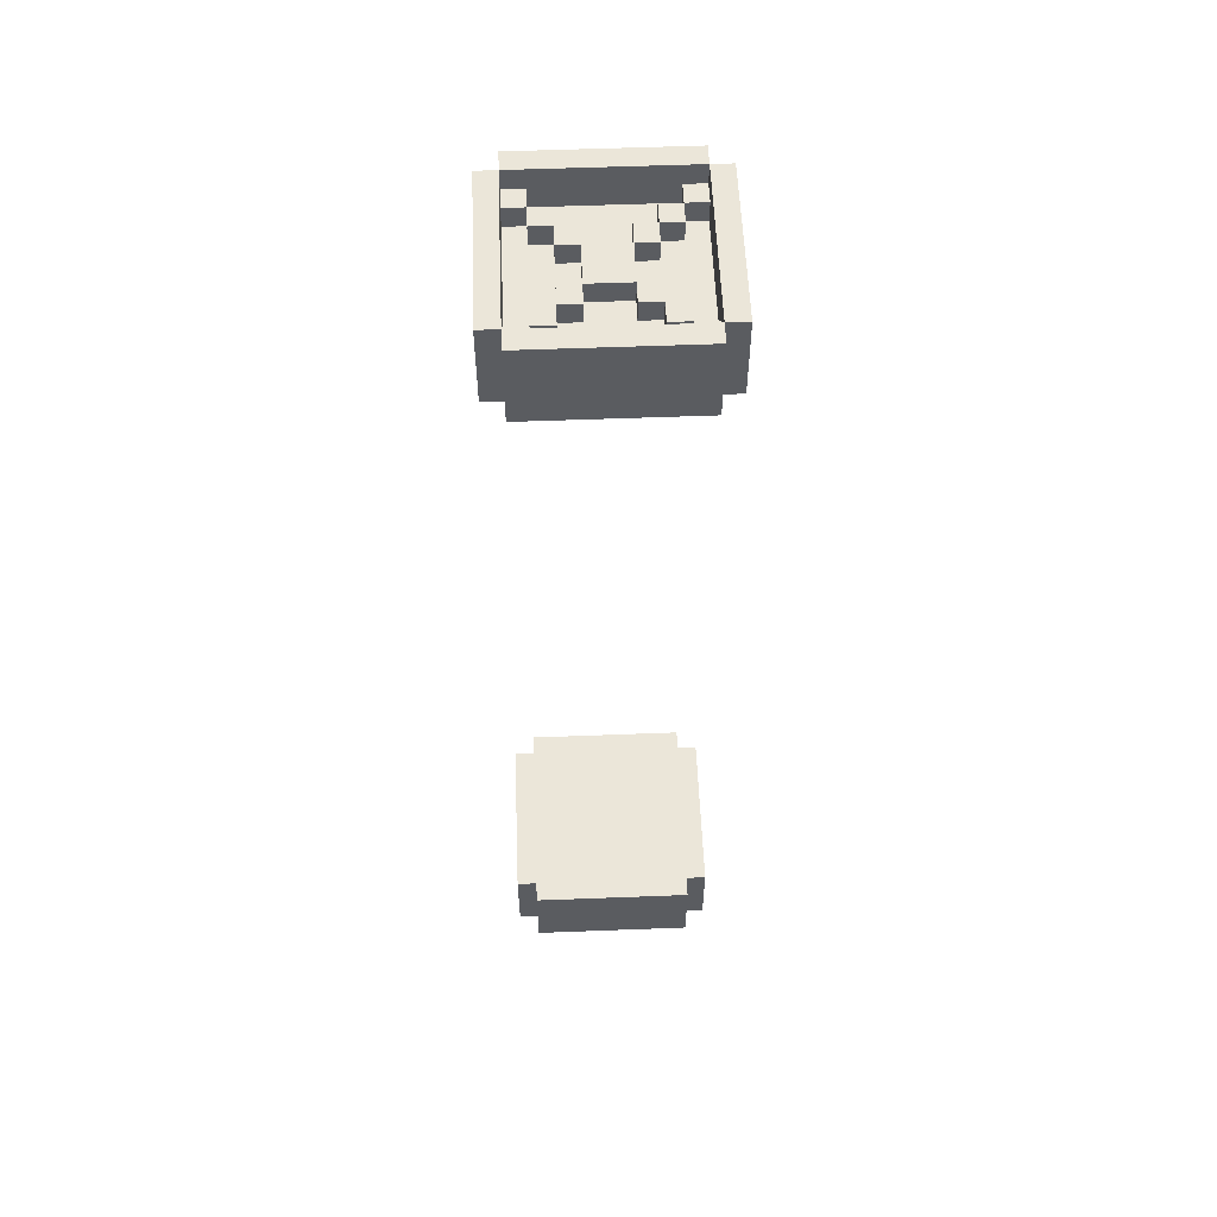
<metadata>
{"format":"obj","ext":"obj","renderer":"f3d","projection":"perspective","resolution":1024,"background":"white","views":[{"elev":56.0,"azim":177.7,"up":"+Z"}]}
</metadata>
<code>
o Detecteurs
v -0.5 0.5 2.4
v -0.5 0.5 2
v -0.5 0.5 -2
v -0.5 0.5 -2.4
v -0.5 1.3 2.4
v -0.5 1.3 2
v -0.5 1.3 -2
v -0.5 1.3 -2.4
v -0.4 0.4 2.4
v -0.4 0.4 2
v -0.4 0.4 -2
v -0.4 0.4 -2.4
v -0.4 0.5 2.4
v -0.4 0.5 2
v -0.4 0.5 -2
v -0.4 0.5 -2.4
v -0.4 1.3 2.4
v -0.4 1.3 2
v -0.4 1.3 -2
v -0.4 1.3 -2.4
v -0.4 1.4 2.4
v -0.4 1.4 2
v -0.4 1.4 -2
v -0.4 1.4 -2.4
v -0.3 0.5 -2.3
v -0.3 0.5 -2.4
v -0.3 0.6 2.3
v -0.3 0.6 2.2
v -0.3 0.6 -2.3
v -0.3 0.6 -2.4
v -0.3 0.7 2.3
v -0.3 0.7 2.2
v -0.3 0.7 -2.3
v -0.3 0.7 -2.4
v -0.3 1.1 2.3
v -0.3 1.1 2.2
v -0.3 1.1 -2.3
v -0.3 1.1 -2.4
v -0.3 1.2 2.3
v -0.3 1.2 2.2
v -0.3 1.2 -2.3
v -0.3 1.2 -2.4
v -0.3 1.3 -2.3
v -0.3 1.3 -2.4
v -0.2 0.7 2.3
v -0.2 0.7 2.2
v -0.2 0.8 2.3
v -0.2 0.8 2.2
v -0.2 1 2.3
v -0.2 1 2.2
v -0.2 1.1 2.3
v -0.2 1.1 2.2
v -0.1 0.8 2.3
v -0.1 0.8 2.2
v -0.1 0.8 -2.3
v -0.1 0.8 -2.4
v -0.1 1 2.3
v -0.1 1 2.2
v -0.1 1 -2.3
v -0.1 1 -2.4
v 0.1 0.7 2.3
v 0.1 0.7 2.2
v 0.1 0.8 2.3
v 0.1 0.8 2.2
v 0.1 1 2.3
v 0.1 1 2.2
v 0.1 1.1 2.3
v 0.1 1.1 2.2
v 0.2 0.5 -2.3
v 0.2 0.5 -2.4
v 0.2 0.6 2.3
v 0.2 0.6 2.2
v 0.2 0.6 -2.3
v 0.2 0.6 -2.4
v 0.2 0.7 2.3
v 0.2 0.7 2.2
v 0.2 0.7 -2.3
v 0.2 0.7 -2.4
v 0.2 0.8 -2.3
v 0.2 1 -2.3
v 0.2 1.1 2.3
v 0.2 1.1 2.2
v 0.2 1.1 -2.3
v 0.2 1.1 -2.4
v 0.2 1.2 2.3
v 0.2 1.2 2.2
v 0.2 1.2 -2.3
v 0.2 1.2 -2.4
v 0.2 1.3 -2.3
v 0.2 1.3 -2.4
v 0.3 0.5 2.3
v 0.3 0.5 2.2
v 0.3 0.6 2.3
v 0.3 0.6 2.2
v 0.3 1.2 2.3
v 0.3 1.2 2.2
v 0.3 1.3 2.3
v 0.3 1.3 2.2
v 0.4 0.5 2.4
v 0.4 0.5 2.3
v 0.4 0.5 -2.3
v 0.4 0.5 -2.4
v 0.4 0.6 2.3
v 0.4 0.6 2.2
v 0.4 0.6 -2.3
v 0.4 0.6 -2.4
v 0.4 0.7 -2.3
v 0.4 0.7 -2.4
v 0.4 1.1 -2.3
v 0.4 1.1 -2.4
v 0.4 1.2 2.3
v 0.4 1.2 2.2
v 0.4 1.2 -2.3
v 0.4 1.2 -2.4
v 0.4 1.3 2.4
v 0.4 1.3 2.3
v 0.4 1.3 -2.3
v 0.4 1.3 -2.4
v -0.4 0.5 2.4
v -0.4 0.5 2.3
v -0.4 0.5 -2.3
v -0.4 0.5 -2.4
v -0.4 0.6 2.3
v -0.4 0.6 2.2
v -0.4 0.6 -2.3
v -0.4 0.6 -2.4
v -0.4 0.7 -2.3
v -0.4 0.7 -2.4
v -0.4 1.1 -2.3
v -0.4 1.1 -2.4
v -0.4 1.2 2.3
v -0.4 1.2 2.2
v -0.4 1.2 -2.3
v -0.4 1.2 -2.4
v -0.4 1.3 2.4
v -0.4 1.3 2.3
v -0.4 1.3 -2.3
v -0.4 1.3 -2.4
v -0.3 0.5 2.3
v -0.3 0.5 2.2
v -0.3 0.6 2.3
v -0.3 0.6 2.2
v -0.3 1.2 2.3
v -0.3 1.2 2.2
v -0.3 1.3 2.3
v -0.3 1.3 2.2
v -0.2 0.5 -2.3
v -0.2 0.5 -2.4
v -0.2 0.6 2.3
v -0.2 0.6 2.2
v -0.2 0.6 -2.3
v -0.2 0.6 -2.4
v -0.2 0.7 2.3
v -0.2 0.7 2.2
v -0.2 0.7 -2.3
v -0.2 0.7 -2.4
v -0.2 0.8 -2.3
v -0.2 1 -2.3
v -0.2 1.1 2.3
v -0.2 1.1 2.2
v -0.2 1.1 -2.3
v -0.2 1.1 -2.4
v -0.2 1.2 2.3
v -0.2 1.2 2.2
v -0.2 1.2 -2.3
v -0.2 1.2 -2.4
v -0.2 1.3 -2.3
v -0.2 1.3 -2.4
v -0.1 0.7 2.3
v -0.1 0.7 2.2
v -0.1 0.8 2.3
v -0.1 0.8 2.2
v -0.1 1 2.3
v -0.1 1 2.2
v -0.1 1.1 2.3
v -0.1 1.1 2.2
v 0.1 0.8 2.3
v 0.1 0.8 2.2
v 0.1 0.8 -2.3
v 0.1 0.8 -2.4
v 0.1 1 2.3
v 0.1 1 2.2
v 0.1 1 -2.3
v 0.1 1 -2.4
v 0.2 0.7 2.3
v 0.2 0.7 2.2
v 0.2 0.8 2.3
v 0.2 0.8 2.2
v 0.2 1 2.3
v 0.2 1 2.2
v 0.2 1.1 2.3
v 0.2 1.1 2.2
v 0.3 0.5 -2.3
v 0.3 0.5 -2.4
v 0.3 0.6 2.3
v 0.3 0.6 2.2
v 0.3 0.6 -2.3
v 0.3 0.6 -2.4
v 0.3 0.7 2.3
v 0.3 0.7 2.2
v 0.3 0.7 -2.3
v 0.3 0.7 -2.4
v 0.3 1.1 2.3
v 0.3 1.1 2.2
v 0.3 1.1 -2.3
v 0.3 1.1 -2.4
v 0.3 1.2 2.3
v 0.3 1.2 2.2
v 0.3 1.2 -2.3
v 0.3 1.2 -2.4
v 0.3 1.3 -2.3
v 0.3 1.3 -2.4
v 0.4 0.4 2.4
v 0.4 0.4 2
v 0.4 0.4 -2
v 0.4 0.4 -2.4
v 0.4 0.5 2.4
v 0.4 0.5 2
v 0.4 0.5 -2
v 0.4 0.5 -2.4
v 0.4 1.3 2.4
v 0.4 1.3 2
v 0.4 1.3 -2
v 0.4 1.3 -2.4
v 0.4 1.4 2.4
v 0.4 1.4 2
v 0.4 1.4 -2
v 0.4 1.4 -2.4
v 0.5 0.5 2.4
v 0.5 0.5 2
v 0.5 0.5 -2
v 0.5 0.5 -2.4
v 0.5 1.3 2.4
v 0.5 1.3 2
v 0.5 1.3 -2
v 0.5 1.3 -2.4
v -0.5 0.5 2.4
v -0.5 1.3 2.4
v -0.4 0.4 2.4
v -0.4 0.5 2.4
v -0.4 1.3 2.4
v -0.4 1.4 2.4
v 0.4 0.4 2.4
v 0.4 0.5 2.4
v 0.4 1.3 2.4
v 0.4 1.4 2.4
v 0.5 0.5 2.4
v 0.5 1.3 2.4
v -0.4 0.5 2.3
v -0.4 0.6 2.3
v -0.4 1.2 2.3
v -0.4 1.3 2.3
v -0.3 0.5 2.3
v -0.3 0.6 2.3
v -0.3 0.7 2.3
v -0.3 1.1 2.3
v -0.3 1.2 2.3
v -0.3 1.3 2.3
v -0.2 0.6 2.3
v -0.2 0.7 2.3
v -0.2 0.8 2.3
v -0.2 1 2.3
v -0.2 1.1 2.3
v -0.2 1.2 2.3
v -0.1 0.7 2.3
v -0.1 0.8 2.3
v -0.1 1 2.3
v -0.1 1.1 2.3
v 0.1 0.7 2.3
v 0.1 0.8 2.3
v 0.1 1 2.3
v 0.1 1.1 2.3
v 0.2 0.6 2.3
v 0.2 0.7 2.3
v 0.2 0.8 2.3
v 0.2 1 2.3
v 0.2 1.1 2.3
v 0.2 1.2 2.3
v 0.3 0.5 2.3
v 0.3 0.6 2.3
v 0.3 0.7 2.3
v 0.3 1.1 2.3
v 0.3 1.2 2.3
v 0.3 1.3 2.3
v 0.4 0.5 2.3
v 0.4 0.6 2.3
v 0.4 1.2 2.3
v 0.4 1.3 2.3
v -0.4 0.6 2.2
v -0.4 1.2 2.2
v -0.3 0.5 2.2
v -0.3 0.6 2.2
v -0.3 0.7 2.2
v -0.3 1.1 2.2
v -0.3 1.2 2.2
v -0.3 1.3 2.2
v -0.2 0.6 2.2
v -0.2 0.7 2.2
v -0.2 0.8 2.2
v -0.2 1 2.2
v -0.2 1.1 2.2
v -0.2 1.2 2.2
v -0.1 0.7 2.2
v -0.1 0.8 2.2
v -0.1 1 2.2
v -0.1 1.1 2.2
v 0.1 0.7 2.2
v 0.1 0.8 2.2
v 0.1 1 2.2
v 0.1 1.1 2.2
v 0.2 0.6 2.2
v 0.2 0.7 2.2
v 0.2 0.8 2.2
v 0.2 1 2.2
v 0.2 1.1 2.2
v 0.2 1.2 2.2
v 0.3 0.5 2.2
v 0.3 0.6 2.2
v 0.3 0.7 2.2
v 0.3 1.1 2.2
v 0.3 1.2 2.2
v 0.3 1.3 2.2
v 0.4 0.6 2.2
v 0.4 1.2 2.2
v -0.5 0.5 -2
v -0.5 1.3 -2
v -0.4 0.4 -2
v -0.4 0.5 -2
v -0.4 1.3 -2
v -0.4 1.4 -2
v 0.4 0.4 -2
v 0.4 0.5 -2
v 0.4 1.3 -2
v 0.4 1.4 -2
v 0.5 0.5 -2
v 0.5 1.3 -2
v -0.5 0.5 2
v -0.5 1.3 2
v -0.4 0.4 2
v -0.4 0.5 2
v -0.4 1.3 2
v -0.4 1.4 2
v 0.4 0.4 2
v 0.4 0.5 2
v 0.4 1.3 2
v 0.4 1.4 2
v 0.5 0.5 2
v 0.5 1.3 2
v -0.4 0.5 -2.3
v -0.4 0.6 -2.3
v -0.4 0.7 -2.3
v -0.4 1.1 -2.3
v -0.4 1.2 -2.3
v -0.4 1.3 -2.3
v -0.3 0.5 -2.3
v -0.3 0.6 -2.3
v -0.3 0.7 -2.3
v -0.3 1.1 -2.3
v -0.3 1.2 -2.3
v -0.3 1.3 -2.3
v -0.2 0.5 -2.3
v -0.2 0.6 -2.3
v -0.2 0.7 -2.3
v -0.2 0.8 -2.3
v -0.2 1 -2.3
v -0.2 1.1 -2.3
v -0.2 1.2 -2.3
v -0.2 1.3 -2.3
v -0.1 0.7 -2.3
v -0.1 0.8 -2.3
v -0.1 1 -2.3
v -0.1 1.1 -2.3
v 0.1 0.7 -2.3
v 0.1 0.8 -2.3
v 0.1 1 -2.3
v 0.1 1.1 -2.3
v 0.2 0.5 -2.3
v 0.2 0.6 -2.3
v 0.2 0.7 -2.3
v 0.2 0.8 -2.3
v 0.2 1 -2.3
v 0.2 1.1 -2.3
v 0.2 1.2 -2.3
v 0.2 1.3 -2.3
v 0.3 0.5 -2.3
v 0.3 0.6 -2.3
v 0.3 0.7 -2.3
v 0.3 1.1 -2.3
v 0.3 1.2 -2.3
v 0.3 1.3 -2.3
v 0.4 0.5 -2.3
v 0.4 0.6 -2.3
v 0.4 0.7 -2.3
v 0.4 1.1 -2.3
v 0.4 1.2 -2.3
v 0.4 1.3 -2.3
v -0.5 0.5 -2.4
v -0.5 1.3 -2.4
v -0.4 0.4 -2.4
v -0.4 0.5 -2.4
v -0.4 0.6 -2.4
v -0.4 0.7 -2.4
v -0.4 1.1 -2.4
v -0.4 1.2 -2.4
v -0.4 1.3 -2.4
v -0.4 1.4 -2.4
v -0.3 0.5 -2.4
v -0.3 0.6 -2.4
v -0.3 0.7 -2.4
v -0.3 1.1 -2.4
v -0.3 1.2 -2.4
v -0.3 1.3 -2.4
v -0.2 0.5 -2.4
v -0.2 0.6 -2.4
v -0.2 0.7 -2.4
v -0.2 1.1 -2.4
v -0.2 1.2 -2.4
v -0.2 1.3 -2.4
v -0.1 0.8 -2.4
v -0.1 1 -2.4
v 0.1 0.8 -2.4
v 0.1 1 -2.4
v 0.2 0.5 -2.4
v 0.2 0.6 -2.4
v 0.2 0.7 -2.4
v 0.2 1.1 -2.4
v 0.2 1.2 -2.4
v 0.2 1.3 -2.4
v 0.3 0.5 -2.4
v 0.3 0.6 -2.4
v 0.3 0.7 -2.4
v 0.3 1.1 -2.4
v 0.3 1.2 -2.4
v 0.3 1.3 -2.4
v 0.4 0.4 -2.4
v 0.4 0.5 -2.4
v 0.4 0.6 -2.4
v 0.4 0.7 -2.4
v 0.4 1.1 -2.4
v 0.4 1.2 -2.4
v 0.4 1.3 -2.4
v 0.4 1.4 -2.4
v 0.5 0.5 -2.4
v 0.5 1.3 -2.4
v -0.4 0.4 2.4
v 0.4 0.4 2.4
v -0.4 0.4 2
v 0.4 0.4 2
v -0.4 0.4 -2
v 0.4 0.4 -2
v -0.4 0.4 -2.4
v 0.4 0.4 -2.4
v -0.5 0.5 2.4
v -0.4 0.5 2.4
v 0.4 0.5 2.4
v 0.5 0.5 2.4
v -0.5 0.5 2
v -0.4 0.5 2
v 0.4 0.5 2
v 0.5 0.5 2
v -0.5 0.5 -2
v -0.4 0.5 -2
v 0.4 0.5 -2
v 0.5 0.5 -2
v -0.5 0.5 -2.4
v -0.4 0.5 -2.4
v 0.4 0.5 -2.4
v 0.5 0.5 -2.4
v -0.3 0.6 2.3
v -0.2 0.6 2.3
v 0.2 0.6 2.3
v 0.3 0.6 2.3
v -0.3 0.6 2.2
v -0.2 0.6 2.2
v 0.2 0.6 2.2
v 0.3 0.6 2.2
v -0.4 0.6 -2.3
v -0.3 0.6 -2.3
v -0.2 0.6 -2.3
v 0.2 0.6 -2.3
v 0.3 0.6 -2.3
v 0.4 0.6 -2.3
v -0.4 0.6 -2.4
v -0.3 0.6 -2.4
v -0.2 0.6 -2.4
v 0.2 0.6 -2.4
v 0.3 0.6 -2.4
v 0.4 0.6 -2.4
v -0.2 0.7 2.3
v -0.1 0.7 2.3
v 0.1 0.7 2.3
v 0.2 0.7 2.3
v -0.2 0.7 2.2
v -0.1 0.7 2.2
v 0.1 0.7 2.2
v 0.2 0.7 2.2
v -0.1 0.8 2.3
v 0.1 0.8 2.3
v -0.1 0.8 2.2
v 0.1 0.8 2.2
v -0.1 0.8 -2.3
v 0.1 0.8 -2.3
v -0.1 0.8 -2.4
v 0.1 0.8 -2.4
v -0.2 1 2.3
v -0.1 1 2.3
v 0.1 1 2.3
v 0.2 1 2.3
v -0.2 1 2.2
v -0.1 1 2.2
v 0.1 1 2.2
v 0.2 1 2.2
v -0.3 1.1 2.3
v -0.2 1.1 2.3
v 0.2 1.1 2.3
v 0.3 1.1 2.3
v -0.3 1.1 2.2
v -0.2 1.1 2.2
v 0.2 1.1 2.2
v 0.3 1.1 2.2
v -0.4 1.1 -2.3
v -0.3 1.1 -2.3
v -0.2 1.1 -2.3
v -0.1 1.1 -2.3
v 0.1 1.1 -2.3
v 0.2 1.1 -2.3
v 0.3 1.1 -2.3
v 0.4 1.1 -2.3
v -0.4 1.1 -2.4
v -0.3 1.1 -2.4
v -0.2 1.1 -2.4
v 0.2 1.1 -2.4
v 0.3 1.1 -2.4
v 0.4 1.1 -2.4
v -0.4 1.2 2.3
v -0.3 1.2 2.3
v 0.3 1.2 2.3
v 0.4 1.2 2.3
v -0.4 1.2 2.2
v -0.3 1.2 2.2
v 0.3 1.2 2.2
v 0.4 1.2 2.2
v -0.4 1.3 2.4
v 0.4 1.3 2.4
v -0.4 1.3 2.3
v -0.3 1.3 2.3
v 0.3 1.3 2.3
v 0.4 1.3 2.3
v -0.3 1.3 2.2
v 0.3 1.3 2.2
v -0.4 1.3 -2.3
v -0.3 1.3 -2.3
v -0.2 1.3 -2.3
v 0.2 1.3 -2.3
v 0.3 1.3 -2.3
v 0.4 1.3 -2.3
v -0.4 1.3 -2.4
v -0.3 1.3 -2.4
v -0.2 1.3 -2.4
v 0.2 1.3 -2.4
v 0.3 1.3 -2.4
v 0.4 1.3 -2.4
v -0.4 0.5 2.4
v 0.4 0.5 2.4
v -0.4 0.5 2.3
v -0.3 0.5 2.3
v 0.3 0.5 2.3
v 0.4 0.5 2.3
v -0.3 0.5 2.2
v 0.3 0.5 2.2
v -0.4 0.5 -2.3
v -0.3 0.5 -2.3
v -0.2 0.5 -2.3
v 0.2 0.5 -2.3
v 0.3 0.5 -2.3
v 0.4 0.5 -2.3
v -0.4 0.5 -2.4
v -0.3 0.5 -2.4
v -0.2 0.5 -2.4
v 0.2 0.5 -2.4
v 0.3 0.5 -2.4
v 0.4 0.5 -2.4
v -0.4 0.6 2.3
v -0.3 0.6 2.3
v 0.3 0.6 2.3
v 0.4 0.6 2.3
v -0.4 0.6 2.2
v -0.3 0.6 2.2
v 0.3 0.6 2.2
v 0.4 0.6 2.2
v -0.3 0.7 2.3
v -0.2 0.7 2.3
v 0.2 0.7 2.3
v 0.3 0.7 2.3
v -0.3 0.7 2.2
v -0.2 0.7 2.2
v 0.2 0.7 2.2
v 0.3 0.7 2.2
v -0.4 0.7 -2.3
v -0.3 0.7 -2.3
v -0.2 0.7 -2.3
v -0.1 0.7 -2.3
v 0.1 0.7 -2.3
v 0.2 0.7 -2.3
v 0.3 0.7 -2.3
v 0.4 0.7 -2.3
v -0.4 0.7 -2.4
v -0.3 0.7 -2.4
v -0.2 0.7 -2.4
v 0.2 0.7 -2.4
v 0.3 0.7 -2.4
v 0.4 0.7 -2.4
v -0.2 0.8 2.3
v -0.1 0.8 2.3
v 0.1 0.8 2.3
v 0.2 0.8 2.3
v -0.2 0.8 2.2
v -0.1 0.8 2.2
v 0.1 0.8 2.2
v 0.2 0.8 2.2
v -0.1 1 2.3
v 0.1 1 2.3
v -0.1 1 2.2
v 0.1 1 2.2
v -0.1 1 -2.3
v 0.1 1 -2.3
v -0.1 1 -2.4
v 0.1 1 -2.4
v -0.2 1.1 2.3
v -0.1 1.1 2.3
v 0.1 1.1 2.3
v 0.2 1.1 2.3
v -0.2 1.1 2.2
v -0.1 1.1 2.2
v 0.1 1.1 2.2
v 0.2 1.1 2.2
v -0.3 1.2 2.3
v -0.2 1.2 2.3
v 0.2 1.2 2.3
v 0.3 1.2 2.3
v -0.3 1.2 2.2
v -0.2 1.2 2.2
v 0.2 1.2 2.2
v 0.3 1.2 2.2
v -0.4 1.2 -2.3
v -0.3 1.2 -2.3
v -0.2 1.2 -2.3
v 0.2 1.2 -2.3
v 0.3 1.2 -2.3
v 0.4 1.2 -2.3
v -0.4 1.2 -2.4
v -0.3 1.2 -2.4
v -0.2 1.2 -2.4
v 0.2 1.2 -2.4
v 0.3 1.2 -2.4
v 0.4 1.2 -2.4
v -0.5 1.3 2.4
v -0.4 1.3 2.4
v 0.4 1.3 2.4
v 0.5 1.3 2.4
v -0.5 1.3 2
v -0.4 1.3 2
v 0.4 1.3 2
v 0.5 1.3 2
v -0.5 1.3 -2
v -0.4 1.3 -2
v 0.4 1.3 -2
v 0.5 1.3 -2
v -0.5 1.3 -2.4
v -0.4 1.3 -2.4
v 0.4 1.3 -2.4
v 0.5 1.3 -2.4
v -0.4 1.4 2.4
v 0.4 1.4 2.4
v -0.4 1.4 2
v 0.4 1.4 2
v -0.4 1.4 -2
v 0.4 1.4 -2
v -0.4 1.4 -2.4
v 0.4 1.4 -2.4
f 5 2 1
f 6 2 5
f 7 4 3
f 8 4 7
f 13 10 9
f 14 10 13
f 15 12 11
f 16 12 15
f 21 18 17
f 22 18 21
f 23 20 19
f 24 20 23
f 29 26 25
f 30 26 29
f 31 28 27
f 32 28 31
f 37 34 33
f 38 34 37
f 39 36 35
f 40 36 39
f 43 42 41
f 44 42 43
f 47 46 45
f 48 46 47
f 51 50 49
f 52 50 51
f 57 54 53
f 58 54 57
f 59 56 55
f 60 56 59
f 63 62 61
f 64 62 63
f 67 66 65
f 68 66 67
f 73 70 69
f 74 70 73
f 75 72 71
f 76 72 75
f 79 78 77
f 80 78 79
f 83 78 80
f 84 78 83
f 85 82 81
f 86 82 85
f 89 88 87
f 90 88 89
f 93 92 91
f 94 92 93
f 97 96 95
f 98 96 97
f 103 100 99
f 105 102 101
f 106 102 105
f 109 108 107
f 110 108 109
f 111 104 103
f 111 103 99
f 112 104 111
f 115 111 99
f 116 111 115
f 117 114 113
f 118 114 117
f 119 120 123
f 121 122 125
f 125 122 126
f 127 128 129
f 129 128 130
f 123 124 131
f 119 123 131
f 131 124 132
f 119 131 135
f 135 131 136
f 133 134 137
f 137 134 138
f 139 140 141
f 141 140 142
f 143 144 145
f 145 144 146
f 147 148 151
f 151 148 152
f 149 150 153
f 153 150 154
f 155 156 157
f 157 156 158
f 158 156 161
f 161 156 162
f 159 160 163
f 163 160 164
f 165 166 167
f 167 166 168
f 169 170 171
f 171 170 172
f 173 174 175
f 175 174 176
f 177 178 181
f 181 178 182
f 179 180 183
f 183 180 184
f 185 186 187
f 187 186 188
f 189 190 191
f 191 190 192
f 193 194 197
f 197 194 198
f 195 196 199
f 199 196 200
f 201 202 205
f 205 202 206
f 203 204 207
f 207 204 208
f 209 210 211
f 211 210 212
f 213 214 217
f 217 214 218
f 215 216 219
f 219 216 220
f 221 222 225
f 225 222 226
f 223 224 227
f 227 224 228
f 229 230 233
f 233 230 234
f 231 232 235
f 235 232 236
f 240 238 237
f 241 238 240
f 243 240 239
f 244 240 243
f 245 242 241
f 246 242 245
f 247 245 244
f 248 245 247
f 253 250 249
f 254 250 253
f 257 252 251
f 258 252 257
f 259 255 254
f 260 255 259
f 263 257 256
f 264 257 263
f 265 261 260
f 266 261 265
f 267 263 262
f 268 263 267
f 270 267 266
f 271 267 270
f 274 270 269
f 275 270 274
f 276 272 271
f 277 272 276
f 280 274 273
f 281 274 280
f 282 278 277
f 283 278 282
f 285 280 279
f 286 280 285
f 287 284 283
f 288 284 287
f 292 290 289
f 293 290 292
f 294 290 293
f 295 290 294
f 297 292 291
f 298 294 293
f 299 294 298
f 300 294 299
f 301 294 300
f 302 296 295
f 303 298 297
f 304 300 299
f 305 300 304
f 306 302 301
f 307 303 297
f 307 304 303
f 308 304 307
f 309 306 305
f 310 302 306
f 310 306 309
f 311 297 291
f 311 307 297
f 312 307 311
f 313 309 308
f 314 309 313
f 315 302 310
f 316 296 302
f 316 302 315
f 317 311 291
f 318 311 317
f 319 314 313
f 319 315 314
f 319 313 312
f 320 315 319
f 321 296 316
f 322 296 321
f 323 320 319
f 323 321 320
f 323 319 318
f 324 321 323
f 328 326 325
f 329 326 328
f 331 328 327
f 331 330 329
f 331 329 328
f 332 330 331
f 333 330 332
f 334 330 333
f 335 333 332
f 336 333 335
f 337 338 340
f 340 338 341
f 339 340 343
f 341 342 343
f 340 341 343
f 343 342 344
f 344 342 345
f 345 342 346
f 344 345 347
f 347 345 348
f 349 350 355
f 355 350 356
f 351 352 357
f 357 352 358
f 353 354 359
f 359 354 360
f 363 364 369
f 364 365 370
f 369 364 370
f 365 366 371
f 370 365 371
f 371 366 372
f 369 370 373
f 373 370 374
f 371 372 375
f 375 372 376
f 361 362 377
f 377 362 378
f 373 374 379
f 374 375 380
f 379 374 380
f 375 376 381
f 380 375 381
f 381 376 382
f 367 368 383
f 383 368 384
f 385 386 391
f 391 386 392
f 387 388 393
f 393 388 394
f 389 390 395
f 395 390 396
f 397 398 400
f 400 398 401
f 401 398 402
f 402 398 403
f 403 398 404
f 404 398 405
f 399 400 407
f 401 402 408
f 408 402 409
f 403 404 410
f 410 404 411
f 405 406 412
f 410 411 413
f 411 412 413
f 408 409 413
f 399 407 413
f 409 410 413
f 407 408 413
f 413 412 414
f 414 412 415
f 415 412 416
f 416 412 417
f 412 406 418
f 417 412 418
f 419 420 421
f 421 420 422
f 399 413 423
f 414 415 424
f 424 415 425
f 416 417 426
f 426 417 427
f 418 406 428
f 424 425 429
f 427 428 429
f 423 424 429
f 426 427 429
f 425 426 429
f 399 423 429
f 429 428 430
f 430 428 431
f 431 428 432
f 432 428 433
f 428 406 434
f 433 428 434
f 399 429 435
f 435 429 436
f 430 431 437
f 437 431 438
f 432 433 439
f 439 433 440
f 434 406 441
f 441 406 442
f 437 438 443
f 439 440 443
f 440 441 443
f 438 439 443
f 436 437 443
f 443 441 444
f 447 446 445
f 448 446 447
f 451 450 449
f 452 450 451
f 457 454 453
f 458 454 457
f 459 456 455
f 460 456 459
f 465 462 461
f 466 462 465
f 467 464 463
f 468 464 467
f 473 470 469
f 474 470 473
f 475 472 471
f 476 472 475
f 483 478 477
f 484 478 483
f 485 480 479
f 486 480 485
f 487 482 481
f 488 482 487
f 493 490 489
f 494 490 493
f 495 492 491
f 496 492 495
f 499 498 497
f 500 498 499
f 503 502 501
f 504 502 503
f 509 506 505
f 510 506 509
f 511 508 507
f 512 508 511
f 517 514 513
f 518 514 517
f 519 516 515
f 520 516 519
f 529 522 521
f 530 522 529
f 531 526 525
f 531 524 523
f 531 525 524
f 532 526 531
f 533 528 527
f 534 528 533
f 539 536 535
f 540 536 539
f 541 538 537
f 542 538 541
f 545 544 543
f 546 544 545
f 547 544 546
f 548 544 547
f 549 547 546
f 550 547 549
f 557 552 551
f 558 552 557
f 559 554 553
f 560 554 559
f 561 556 555
f 562 556 561
f 563 564 565
f 565 564 566
f 566 564 567
f 567 564 568
f 566 567 569
f 569 567 570
f 571 572 577
f 577 572 578
f 573 574 579
f 579 574 580
f 575 576 581
f 581 576 582
f 583 584 587
f 587 584 588
f 585 586 589
f 589 586 590
f 591 592 595
f 595 592 596
f 593 594 597
f 597 594 598
f 599 600 607
f 607 600 608
f 603 604 609
f 601 602 609
f 602 603 609
f 609 604 610
f 605 606 611
f 611 606 612
f 613 614 617
f 617 614 618
f 615 616 619
f 619 616 620
f 621 622 623
f 623 622 624
f 625 626 627
f 627 626 628
f 629 630 633
f 633 630 634
f 631 632 635
f 635 632 636
f 637 638 641
f 641 638 642
f 639 640 643
f 643 640 644
f 645 646 651
f 651 646 652
f 647 648 653
f 653 648 654
f 649 650 655
f 655 650 656
f 657 658 661
f 661 658 662
f 659 660 663
f 663 660 664
f 665 666 669
f 669 666 670
f 667 668 671
f 671 668 672
f 673 674 675
f 675 674 676
f 677 678 679
f 679 678 680

</code>
